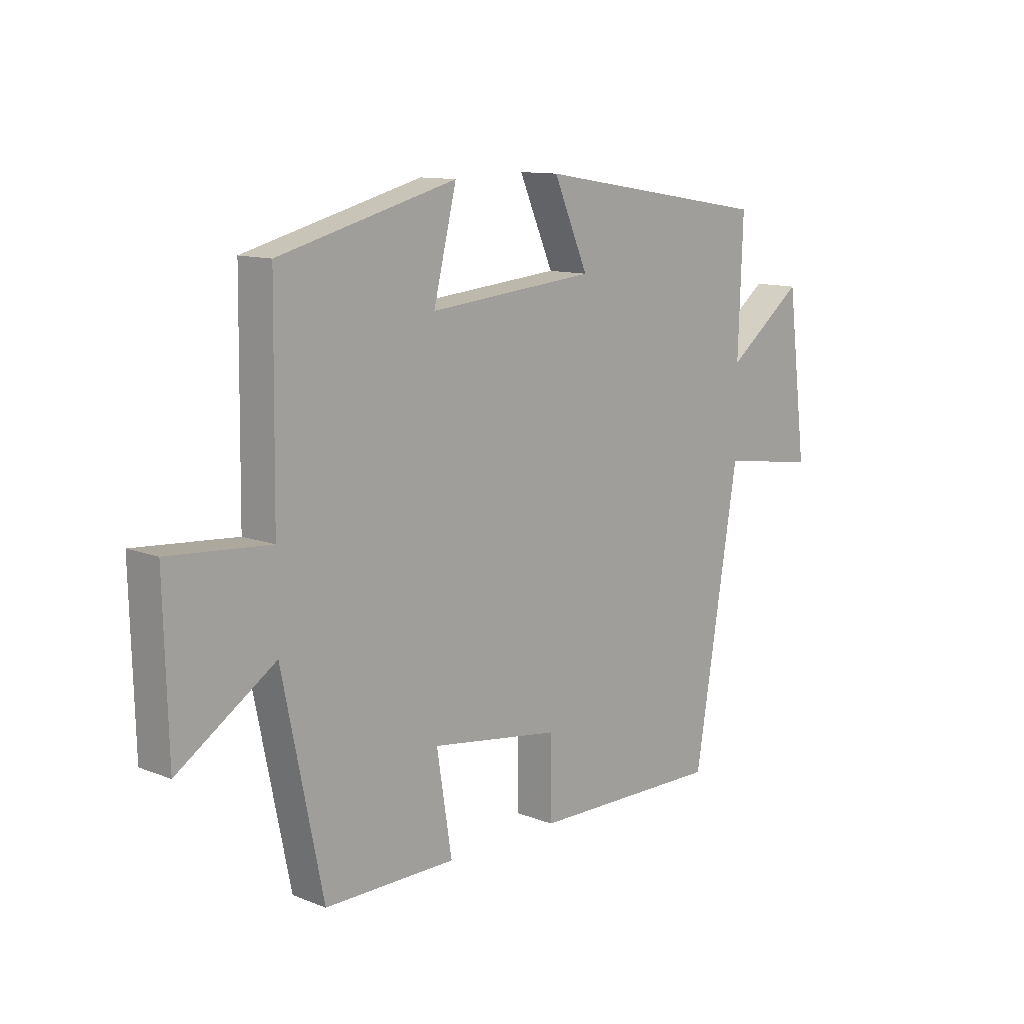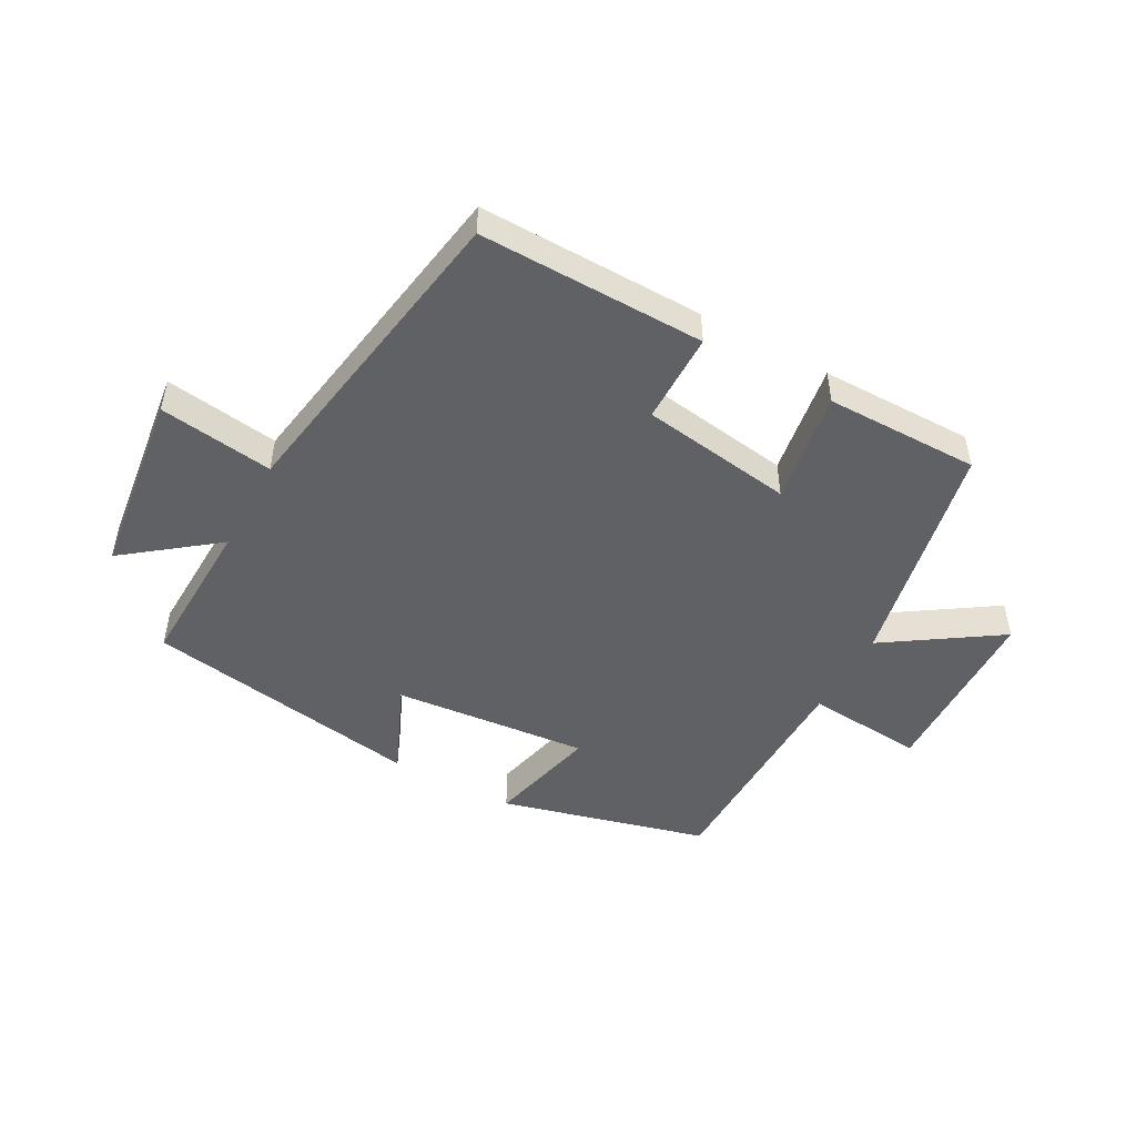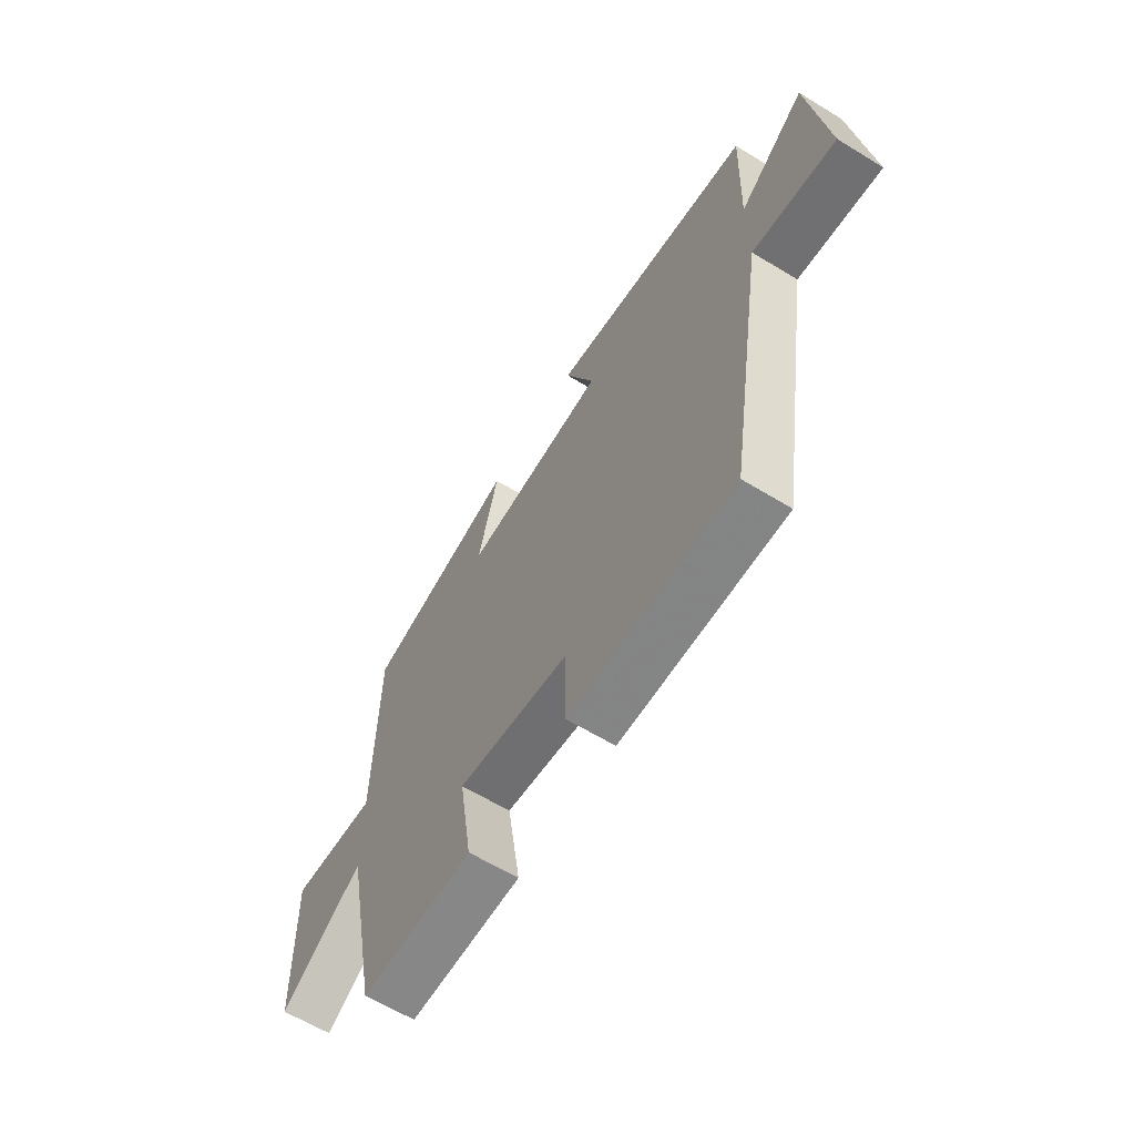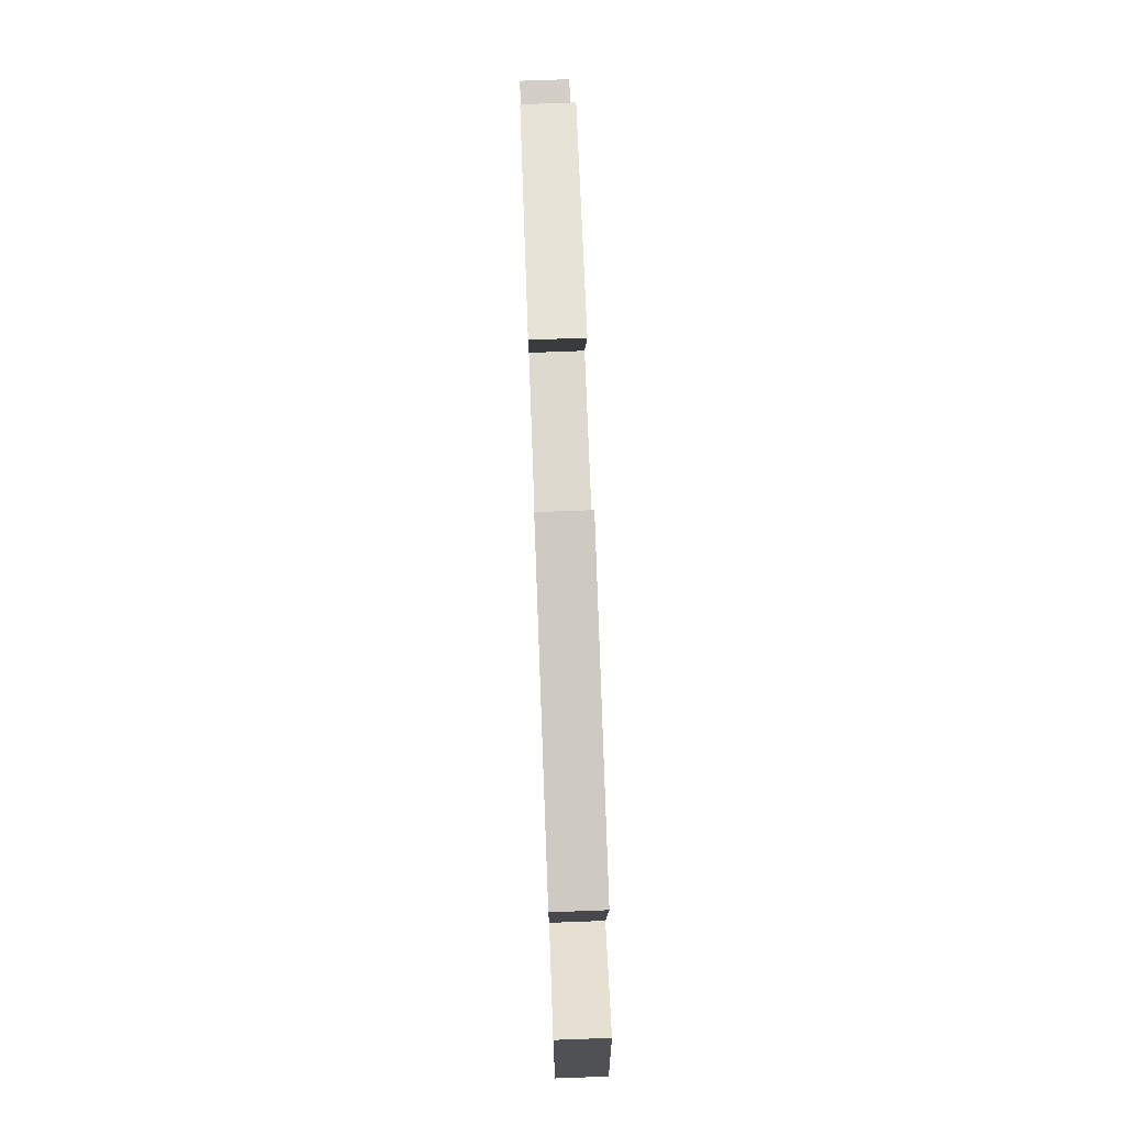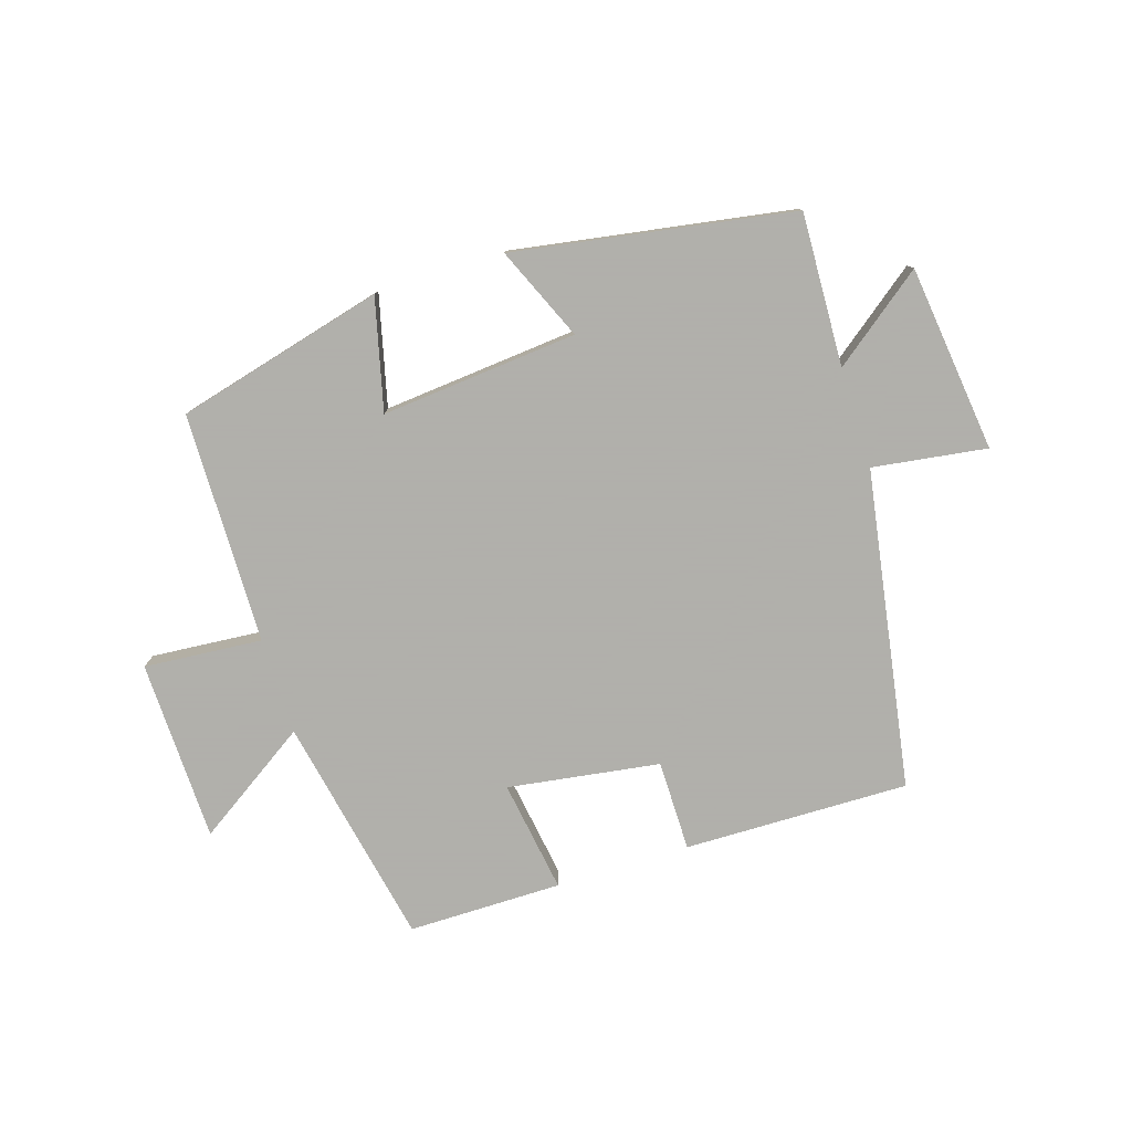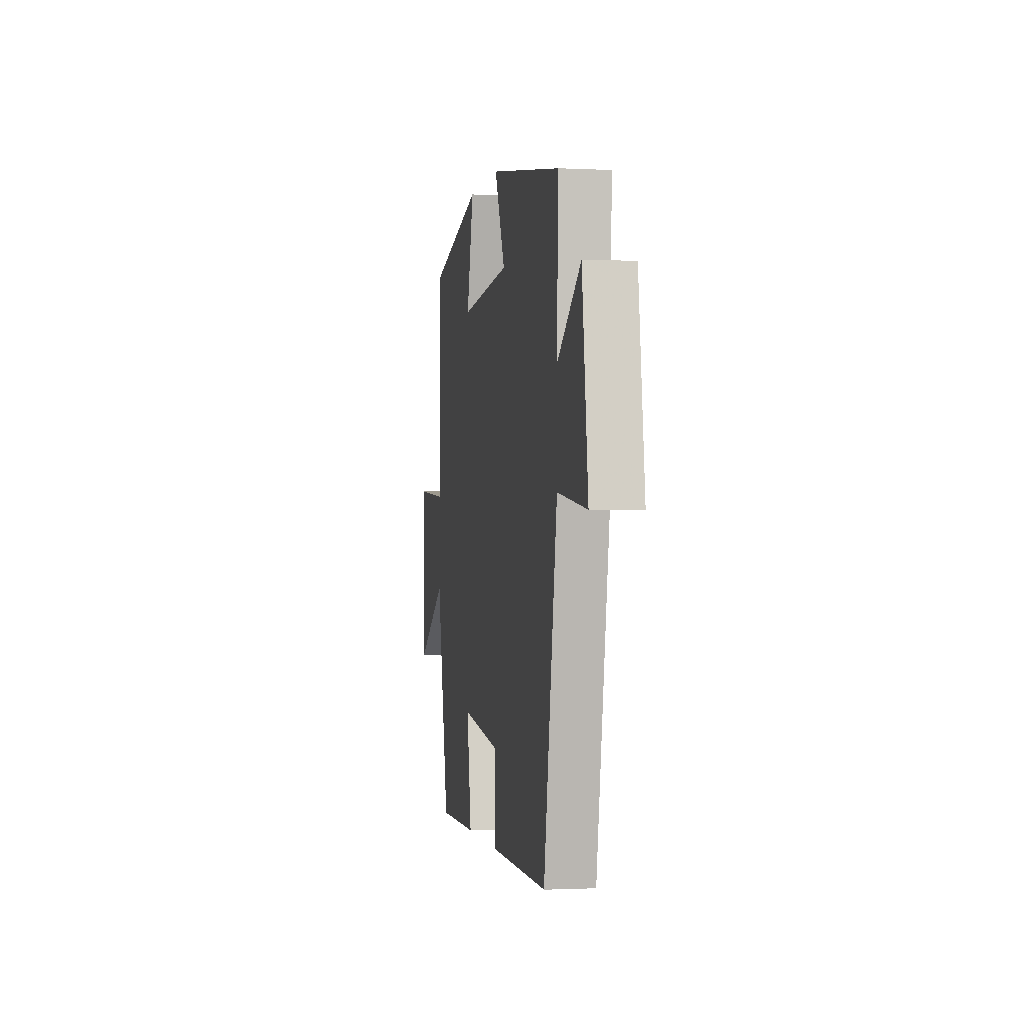
<metadata>
{"format":"obj","ext":"obj","renderer":"f3d","projection":"perspective","resolution":1024,"background":"white","views":[{"elev":11.6,"azim":-46.9,"up":"+Z"},{"elev":-48.9,"azim":151.3,"up":"+Y"},{"elev":-62.3,"azim":58.2,"up":"+Z"},{"elev":76.7,"azim":87.9,"up":"+Z"},{"elev":-78.4,"azim":17.3,"up":"+Y"},{"elev":-1.1,"azim":79.5,"up":"+Z"}]}
</metadata>
<code>
v 0.509 0.07 0.426
v 0.5 0.07 0.177
v 0.648 0.07 0.291
v 0.686 0.07 -0.013
v 0.5 0.07 0.013
v 0.415 0.07 -0.505
v 0.048 0.07 -0.5
v 0.047 0.07 -0.352
v -0.201 0.07 -0.316
v -0.172 0.07 -0.5
v -0.423 0.07 -0.501
v -0.5 0.07 -0.125
v -0.685 0.07 -0.248
v -0.693 0.07 0.048
v -0.5 0.07 0.033
v -0.495 0.07 0.411
v -0.156 0.07 0.5
v -0.2 0.07 0.319
v 0.12 0.07 0.349
v 0.054 0.07 0.5
v 0.509 0 0.426
v 0.5 0 0.177
v 0.648 0 0.291
v 0.686 0 -0.013
v 0.5 0 0.013
v 0.415 0 -0.505
v 0.048 0 -0.5
v 0.047 0 -0.352
v -0.201 0 -0.316
v -0.172 0 -0.5
v -0.423 0 -0.501
v -0.5 0 -0.125
v -0.685 0 -0.248
v -0.693 0 0.048
v -0.5 0 0.033
v -0.495 0 0.411
v -0.156 0 0.5
v -0.2 0 0.319
v 0.12 0 0.349
v 0.054 0 0.5
f 19 20 1 2
f 18 19 2
f 15 16 17 18
f 15 18 2
f 12 13 14 15
f 12 15 2
f 9 10 11 12
f 8 9 12 2
f 5 6 7 8
f 5 8 2 3
f 3 4 5
f 22 21 40 39
f 22 39 38
f 38 37 36 35
f 22 38 35
f 35 34 33 32
f 22 35 32
f 32 31 30 29
f 22 32 29 28
f 28 27 26 25
f 23 22 28 25
f 25 24 23
f 1 21 22 2
f 2 22 23 3
f 3 23 24 4
f 4 24 25 5
f 5 25 26 6
f 6 26 27 7
f 7 27 28 8
f 8 28 29 9
f 9 29 30 10
f 10 30 31 11
f 11 31 32 12
f 12 32 33 13
f 13 33 34 14
f 14 34 35 15
f 15 35 36 16
f 16 36 37 17
f 17 37 38 18
f 18 38 39 19
f 19 39 40 20
f 20 40 21 1

</code>
